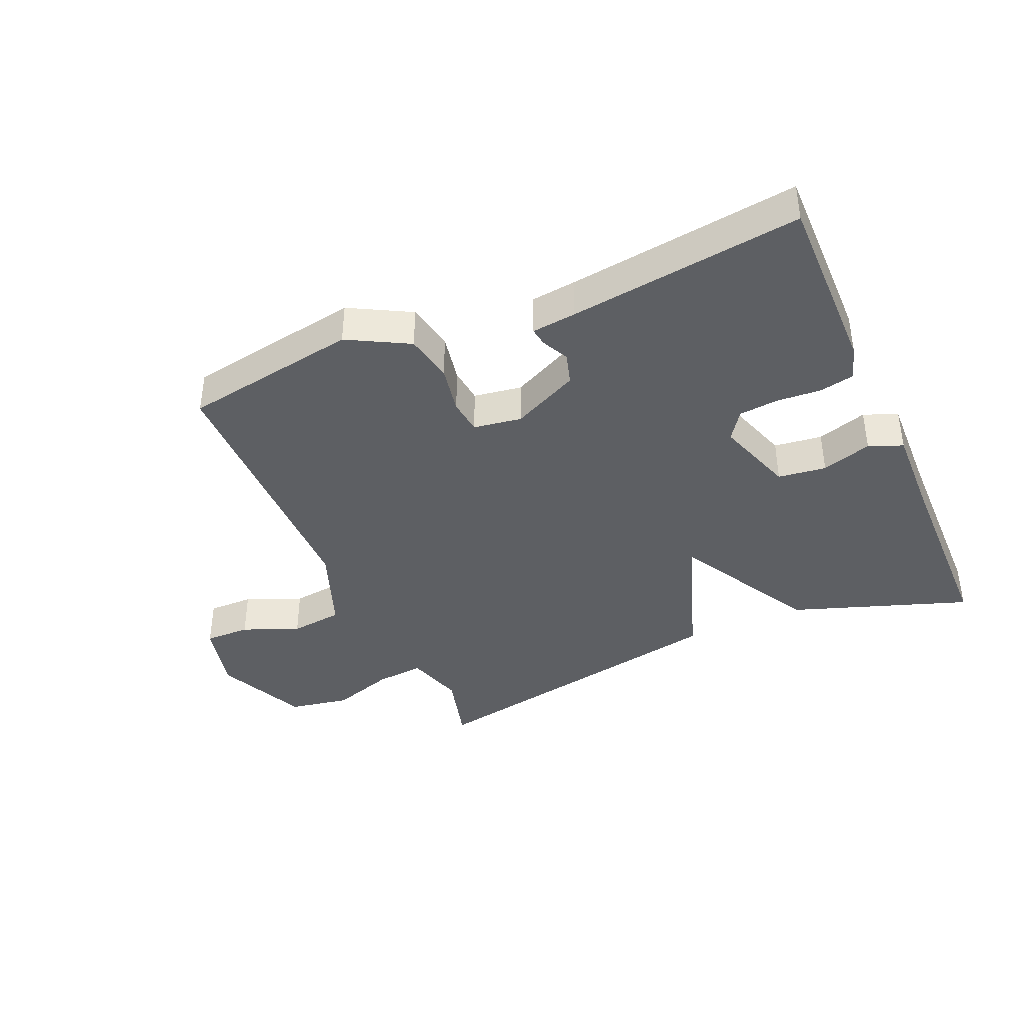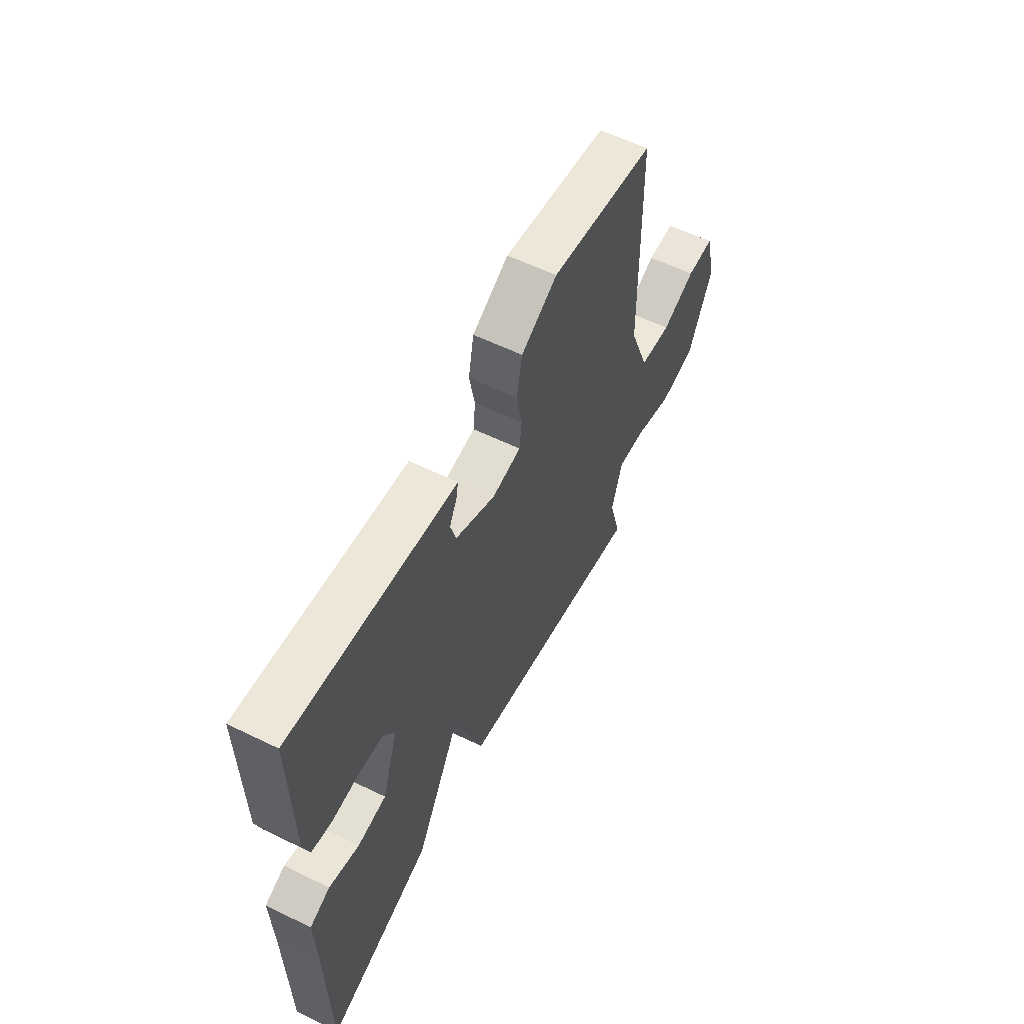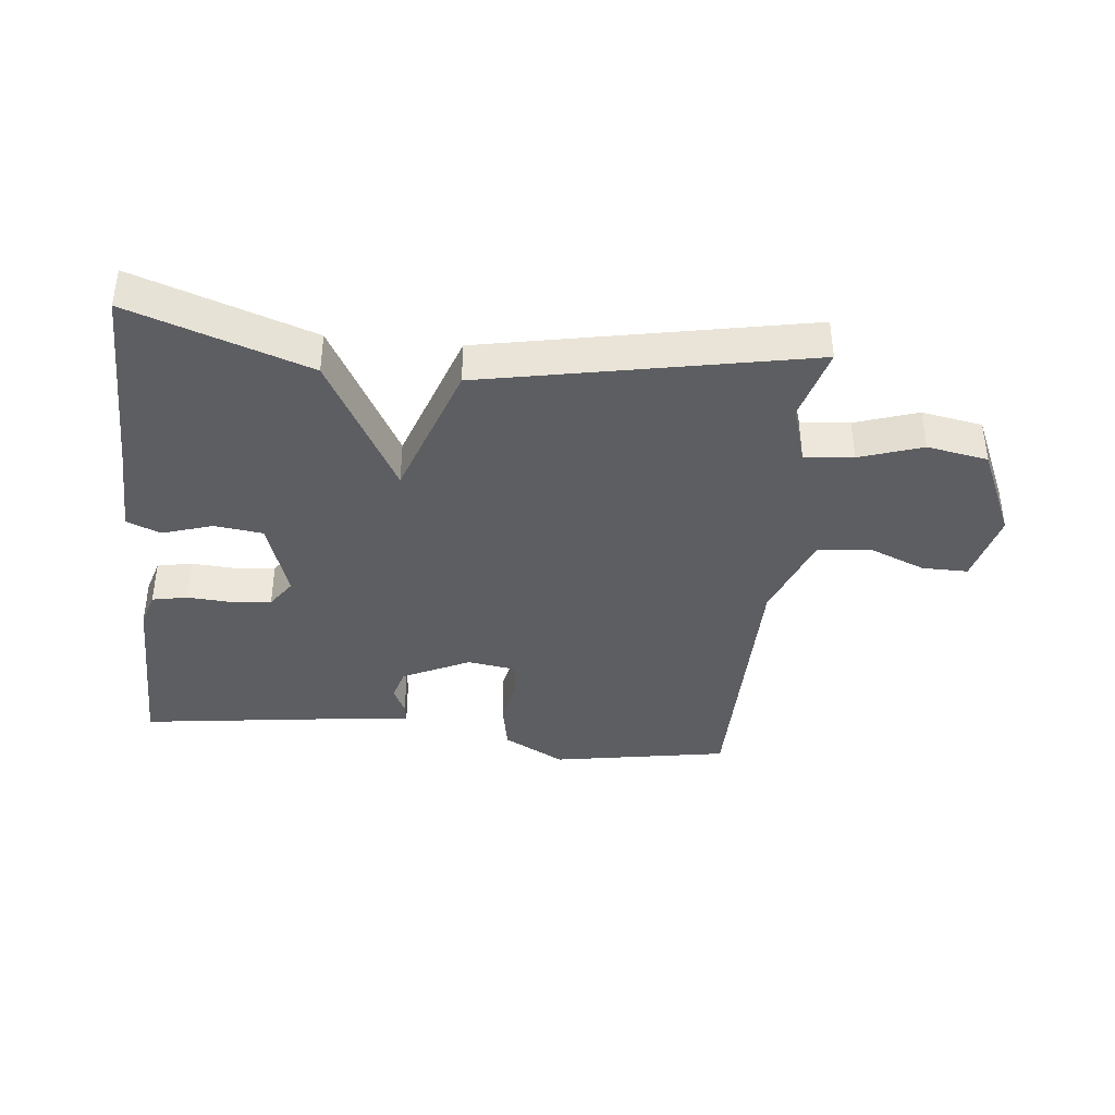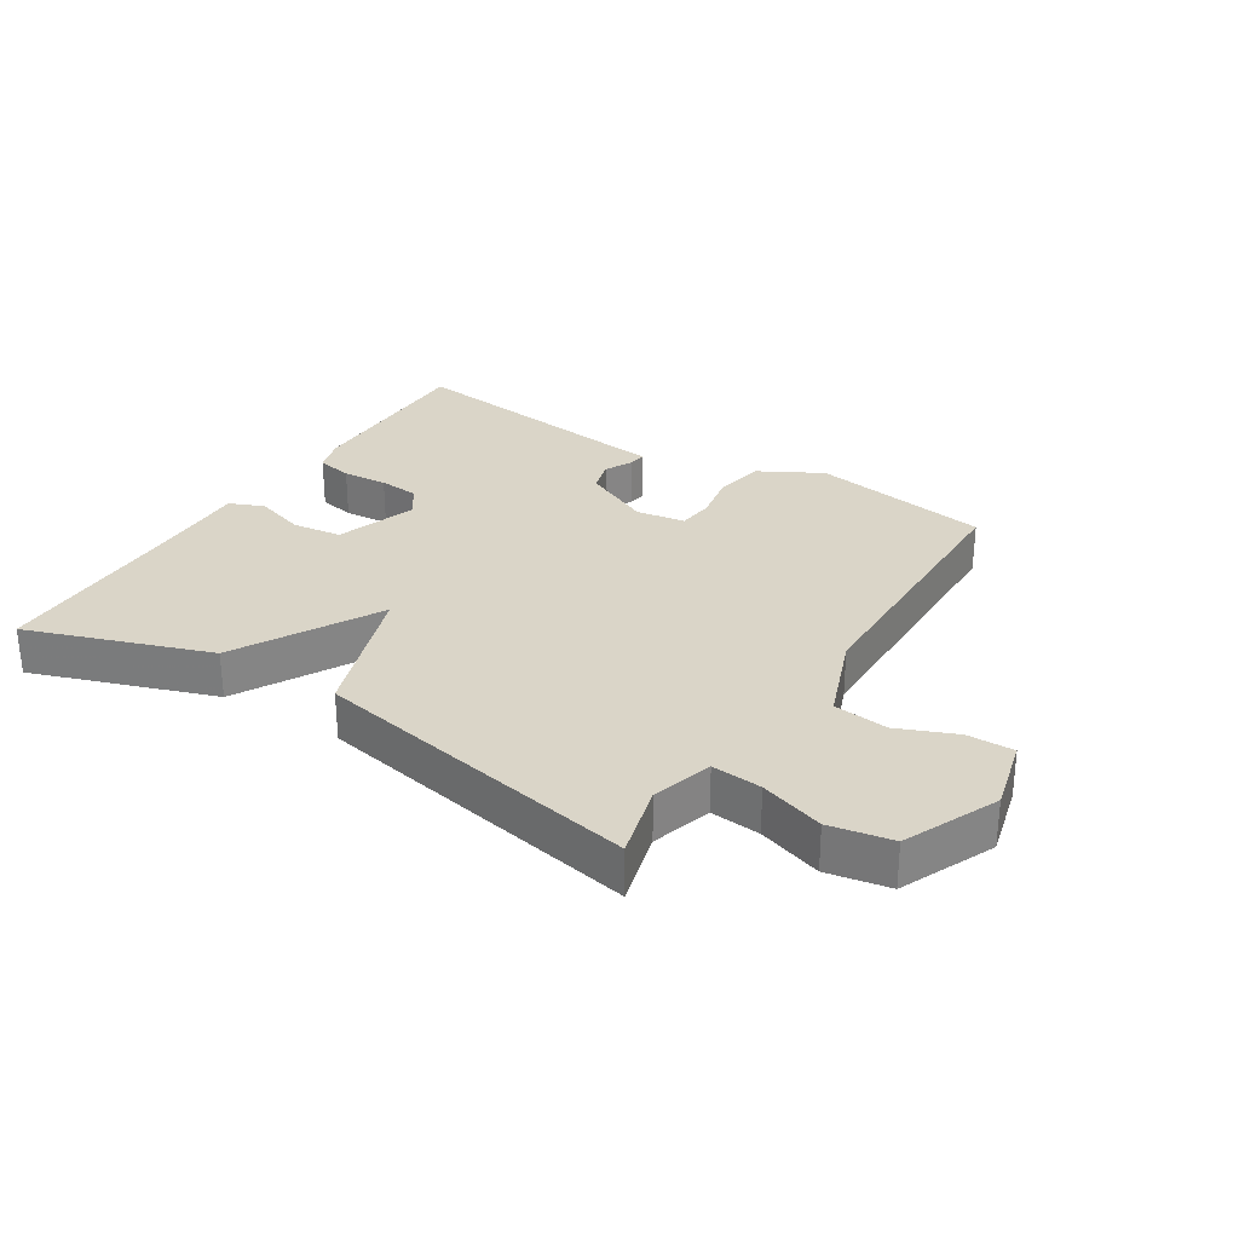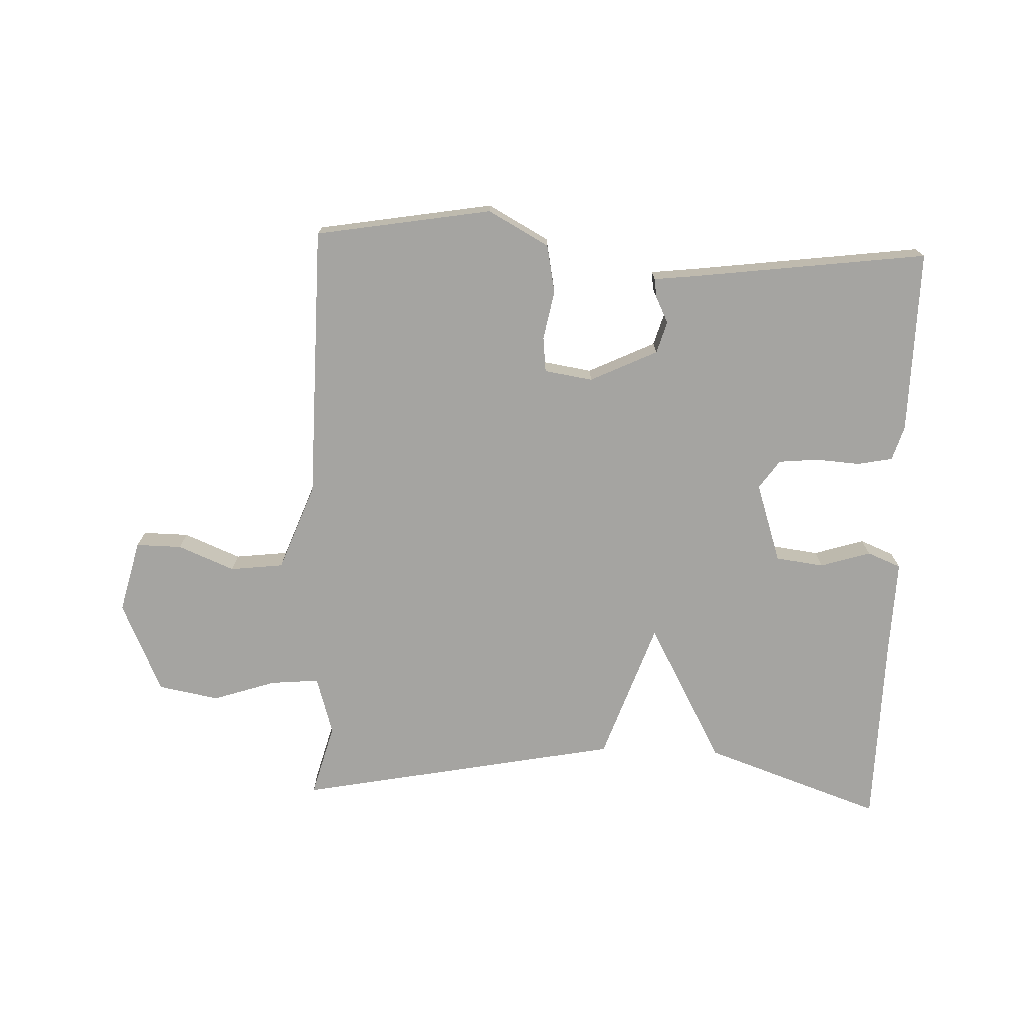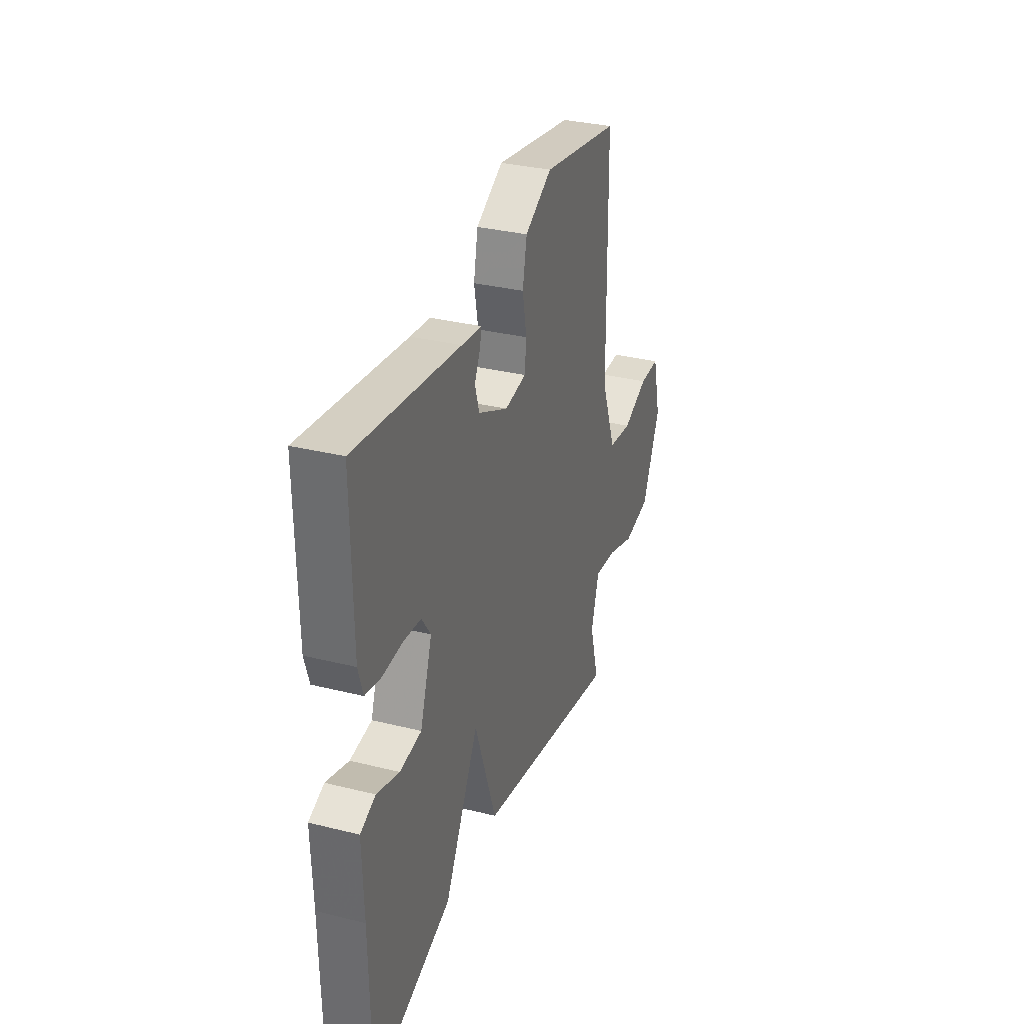
<metadata>
{"format":"obj","ext":"obj","renderer":"f3d","projection":"perspective","resolution":1024,"background":"white","views":[{"elev":-39.8,"azim":23.7,"up":"+Y"},{"elev":58.6,"azim":116.7,"up":"+Z"},{"elev":-39.2,"azim":174.3,"up":"+Y"},{"elev":29.2,"azim":-147.8,"up":"+Y"},{"elev":-73.3,"azim":-2.1,"up":"+Y"},{"elev":32.3,"azim":109.2,"up":"+Z"}]}
</metadata>
<code>
v 0.5 0.07 0.5
v 0.496 0.07 0.207
v 0.479 0.07 0.152
v 0.423 0.07 0.141
v 0.352 0.07 0.146
v 0.289 0.07 0.14
v 0.257 0.07 0.094
v 0.299 0.07 -0.033
v 0.376 0.07 -0.043
v 0.456 0.07 -0.018
v 0.51 0.07 -0.04
v 0.505 0.07 -0.191
v 0.5 0.07 -0.5
v 0.216 0.07 -0.401
v 0.094 0.07 -0.178
v 0.016 0.07 -0.401
v -0.5 0.07 -0.5
v -0.468 0.07 -0.383
v -0.496 0.07 -0.289
v -0.574 0.07 -0.296
v -0.674 0.07 -0.329
v -0.771 0.07 -0.311
v -0.836 0.07 -0.165
v -0.807 0.07 -0.049
v -0.734 0.07 -0.05
v -0.644 0.07 -0.087
v -0.559 0.07 -0.077
v -0.506 0.07 0.062
v -0.5 0.07 0.5
v -0.219 0.07 0.547
v -0.122 0.07 0.494
v -0.107 0.07 0.417
v -0.122 0.07 0.339
v -0.116 0.07 0.283
v -0.039 0.07 0.271
v 0.068 0.07 0.322
v 0.083 0.07 0.373
v 0.062 0.07 0.416
v 0.058 0.07 0.445
v 0.129 0.07 0.453
v 0.5 0 0.5
v 0.496 0 0.207
v 0.479 0 0.152
v 0.423 0 0.141
v 0.352 0 0.146
v 0.289 0 0.14
v 0.257 0 0.094
v 0.299 0 -0.033
v 0.376 0 -0.043
v 0.456 0 -0.018
v 0.51 0 -0.04
v 0.505 0 -0.191
v 0.5 0 -0.5
v 0.216 0 -0.401
v 0.094 0 -0.178
v 0.016 0 -0.401
v -0.5 0 -0.5
v -0.468 0 -0.383
v -0.496 0 -0.289
v -0.574 0 -0.296
v -0.674 0 -0.329
v -0.771 0 -0.311
v -0.836 0 -0.165
v -0.807 0 -0.049
v -0.734 0 -0.05
v -0.644 0 -0.087
v -0.559 0 -0.077
v -0.506 0 0.062
v -0.5 0 0.5
v -0.219 0 0.547
v -0.122 0 0.494
v -0.107 0 0.417
v -0.122 0 0.339
v -0.116 0 0.283
v -0.039 0 0.271
v 0.068 0 0.322
v 0.083 0 0.373
v 0.062 0 0.416
v 0.058 0 0.445
v 0.129 0 0.453
f 37 38 39 40
f 3 4 5
f 2 3 5
f 1 2 5
f 40 1 5
f 37 40 5
f 36 37 5
f 35 36 5 6
f 34 35 6 7
f 31 32 33
f 30 31 33
f 29 30 33
f 28 29 33
f 27 28 33 34
f 24 25 26
f 23 24 26
f 22 23 26
f 21 22 26
f 20 21 26
f 19 20 26 27
f 34 7 8
f 27 34 8
f 19 27 8
f 18 19 8
f 15 16 17 18
f 12 13 14 15
f 11 12 15
f 10 11 15
f 9 10 15
f 8 9 15 18
f 80 79 78 77
f 45 44 43
f 45 43 42
f 45 42 41
f 45 41 80
f 45 80 77
f 45 77 76
f 46 45 76 75
f 47 46 75 74
f 73 72 71
f 73 71 70
f 73 70 69
f 73 69 68
f 74 73 68 67
f 66 65 64
f 66 64 63
f 66 63 62
f 66 62 61
f 66 61 60
f 67 66 60 59
f 48 47 74
f 48 74 67
f 48 67 59
f 48 59 58
f 58 57 56 55
f 55 54 53 52
f 55 52 51
f 55 51 50
f 55 50 49
f 58 55 49 48
f 1 41 42 2
f 2 42 43 3
f 3 43 44 4
f 4 44 45 5
f 5 45 46 6
f 6 46 47 7
f 7 47 48 8
f 8 48 49 9
f 9 49 50 10
f 10 50 51 11
f 11 51 52 12
f 12 52 53 13
f 13 53 54 14
f 14 54 55 15
f 15 55 56 16
f 16 56 57 17
f 17 57 58 18
f 18 58 59 19
f 19 59 60 20
f 20 60 61 21
f 21 61 62 22
f 22 62 63 23
f 23 63 64 24
f 24 64 65 25
f 25 65 66 26
f 26 66 67 27
f 27 67 68 28
f 28 68 69 29
f 29 69 70 30
f 30 70 71 31
f 31 71 72 32
f 32 72 73 33
f 33 73 74 34
f 34 74 75 35
f 35 75 76 36
f 36 76 77 37
f 37 77 78 38
f 38 78 79 39
f 39 79 80 40
f 40 80 41 1

</code>
